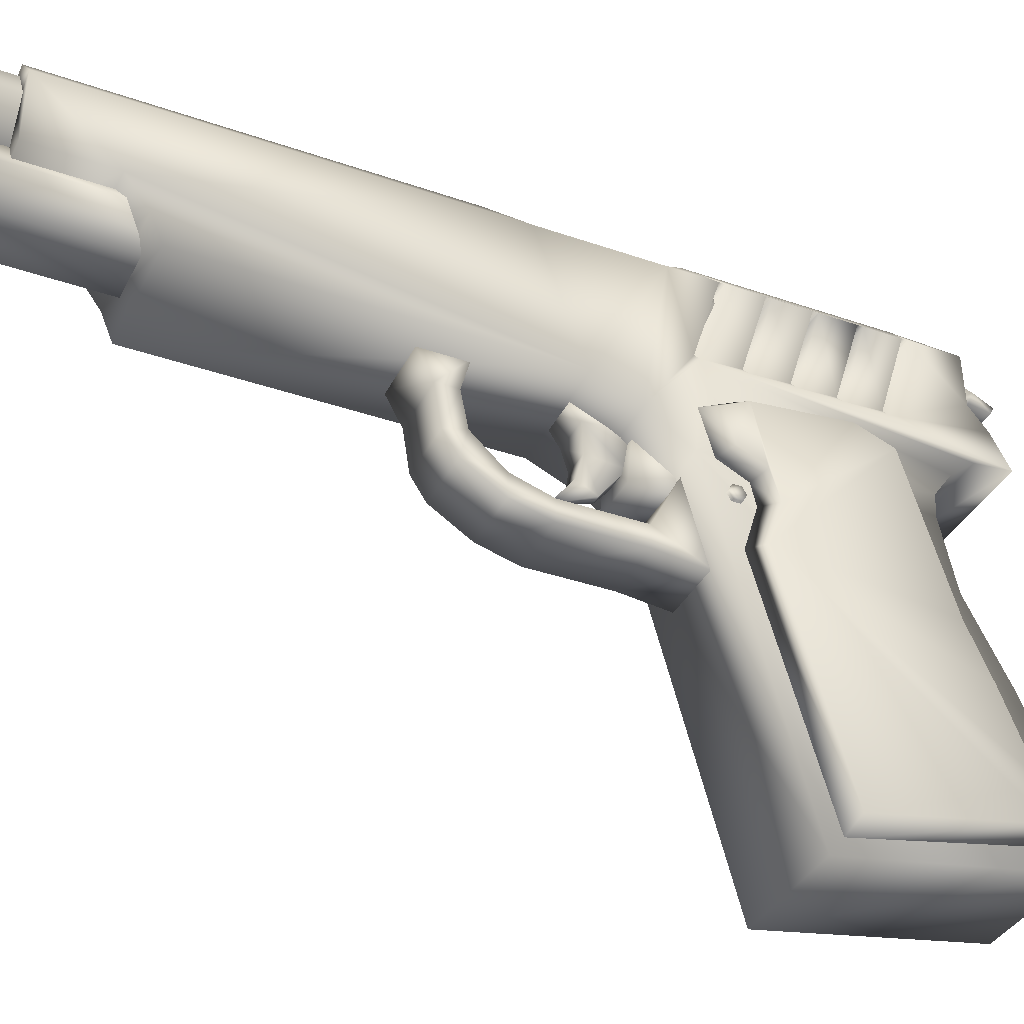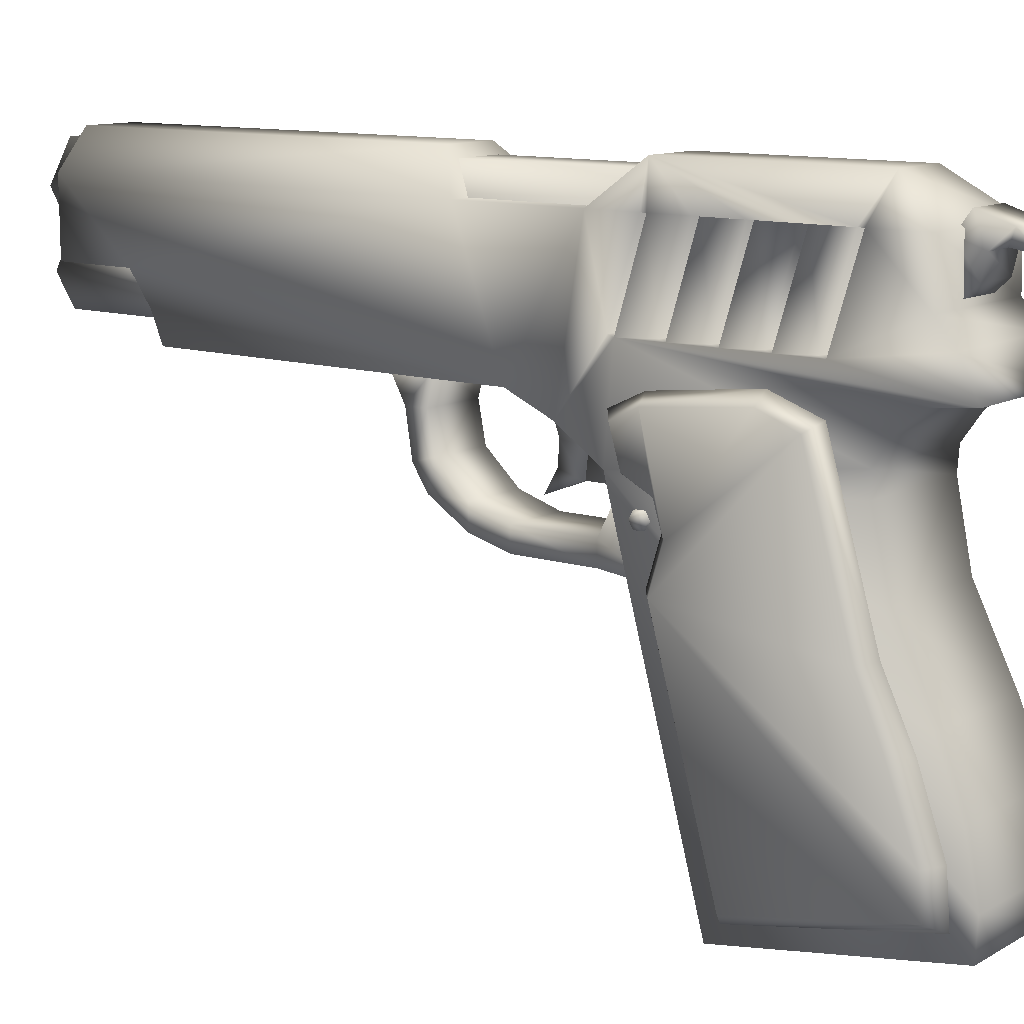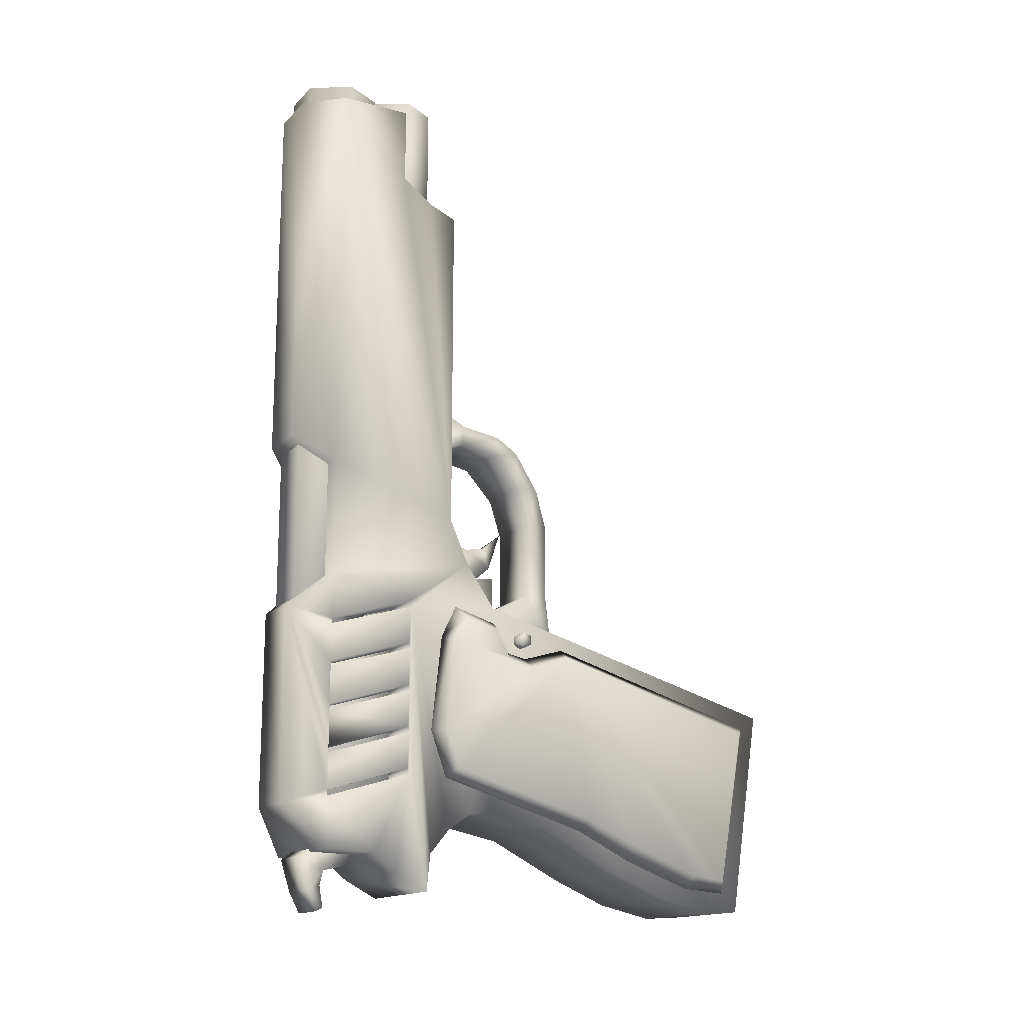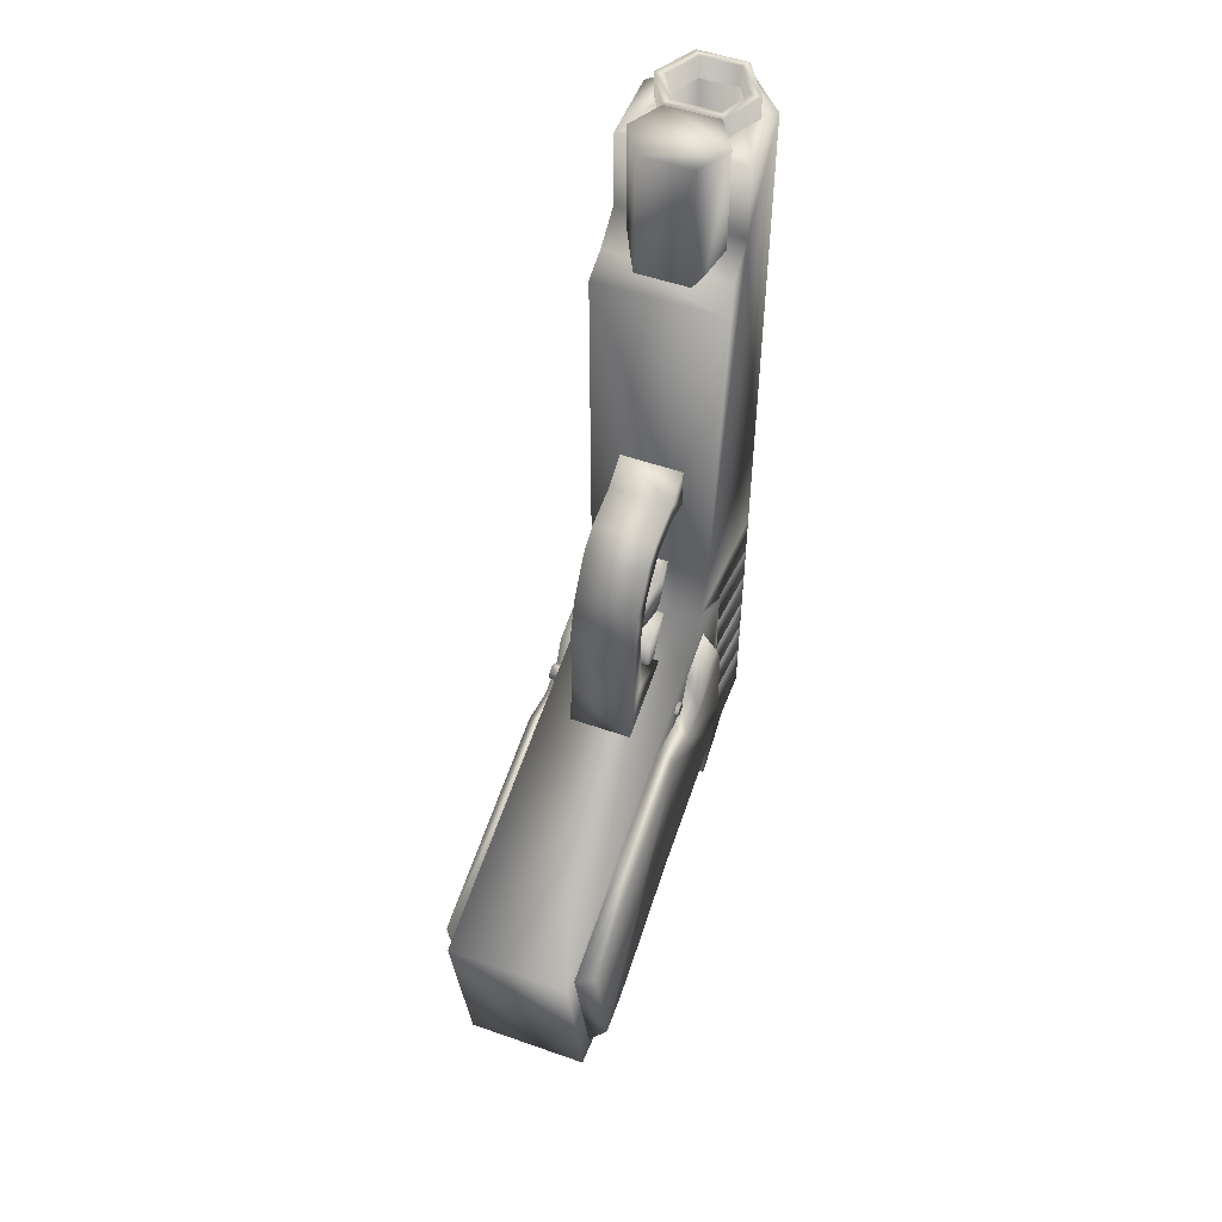
<metadata>
{"format":"obj","ext":"obj","renderer":"f3d","projection":"perspective","resolution":1024,"background":"white","views":[{"elev":-36.6,"azim":65.7,"up":"+Y"},{"elev":11.6,"azim":127.6,"up":"+Y"},{"elev":-15.7,"azim":-118.9,"up":"+Z"},{"elev":52.3,"azim":20.7,"up":"+Z"}]}
</metadata>
<code>
v 0.02982 0.347 0.3368
v 0.02982 0.3547 0.3323
v 0.02982 0.3547 0.3235
v 0.02982 0.347 0.3191
v 0.02982 0.3394 0.3235
v 0.02982 0.3394 0.3323
v 0.04186 0.347 0.3368
v 0.04186 0.3547 0.3323
v 0.04186 0.3547 0.3235
v 0.04186 0.347 0.3191
v 0.04186 0.3394 0.3235
v 0.04186 0.3394 0.3323
v 0.1761 0.347 0.3368
v 0.1761 0.3547 0.3323
v 0.1761 0.3547 0.3235
v 0.1761 0.347 0.3191
v 0.1761 0.3394 0.3235
v 0.1761 0.3394 0.3323
v 0.1282 0.4234 0.391
v 0.1219 0.3857 0.4011
v 0.09277 0.3857 0.4011
v 0.08653 0.4234 0.391
v 0.1135 0.3563 0.4242
v 0.1012 0.3563 0.4242
v 0.1073 0.3391 0.4677
v 0.117 0.365 0.447
v 0.09767 0.365 0.447
v 0.1219 0.3894 0.4416
v 0.09277 0.3894 0.4416
v 0.1282 0.4178 0.4458
v 0.08653 0.4178 0.4458
v 0.1282 0.4469 0.4642
v 0.08653 0.4469 0.4642
v 0.1298 0.5719 0.09484
v 0.1298 0.592 0.08056
v 0.08319 0.592 0.08056
v 0.08319 0.5719 0.09484
v 0.1298 0.5811 0.04693
v 0.08319 0.5811 0.04693
v 0.1298 0.5695 0.025
v 0.08319 0.5695 0.025
v 0.1298 0.5623 0.02892
v 0.08319 0.5623 0.02892
v 0.1298 0.5664 0.05204
v 0.08319 0.5664 0.05204
v 0.1298 0.5625 0.0675
v 0.08319 0.5625 0.0675
v 0.1298 0.5404 0.07281
v 0.08319 0.5404 0.07281
v 0.1298 0.5215 0.09226
v 0.08319 0.5215 0.09226
v 0.1592 0.5641 0.3181
v 0.1337 0.6065 0.3181
v 0.1337 0.6064 0.975
v 0.1592 0.5641 0.975
v 0.08228 0.6065 0.3181
v 0.08228 0.6064 0.975
v 0.05672 0.5641 0.3181
v 0.05672 0.5641 0.975
v 0.07835 0.5247 0.3181
v 0.07835 0.5247 0.975
v 0.1376 0.5247 0.3181
v 0.1376 0.5247 0.975
v 0.08465 0.5323 0.3425
v 0.1313 0.5323 0.3425
v 0.1483 0.5642 0.3425
v 0.1282 0.5987 0.3425
v 0.06762 0.5642 0.3425
v 0.08774 0.5987 0.3425
v 0.1282 0.5987 0.975
v 0.1483 0.5642 0.975
v 0.08774 0.5987 0.975
v 0.06762 0.5642 0.975
v 0.08465 0.5323 0.975
v 0.1313 0.5323 0.975
v 0.1567 0.4887 0.7401
v 0.1361 0.5245 0.7401
v 0.1361 0.5245 0.9737
v 0.1567 0.4887 0.9737
v 0.07948 0.5245 0.7401
v 0.07948 0.5245 0.9737
v 0.05896 0.4887 0.7401
v 0.05896 0.4887 0.9737
v 0.07948 0.4528 0.7401
v 0.07948 0.4528 0.9737
v 0.1361 0.4528 0.7401
v 0.1361 0.4528 0.9737
v 0.19 0.4229 0.3458
v 0.19 0.4363 0.3187
v 0.1716 0.4462 0.3247
v 0.1716 0.4292 0.3599
v 0.19 0.4462 0.2179
v 0.1716 0.4579 0.2191
v 0.19 0.4308 0.1784
v 0.1716 0.4397 0.1682
v 0.19 0.2679 0.1304
v 0.1716 0.2715 0.1187
v 0.19 0.2112 0.1056
v 0.1716 0.2037 0.0861
v 0.19 0.1288 0.0739
v 0.1716 0.1307 0.06002
v 0.19 0.08935 0.06981
v 0.1716 0.07984 0.05611
v 0.19 0.05869 0.2429
v 0.1716 0.04333 0.2517
v 0.19 0.2922 0.3087
v 0.1716 0.2936 0.3234
v 0.19 0.338 0.2951
v 0.1716 0.3406 0.309
v 0.19 0.3697 0.3051
v 0.1716 0.364 0.3143
v 0.19 0.3853 0.3346
v 0.1716 0.3797 0.3455
v 0.025 0.4363 0.3187
v 0.025 0.4229 0.3458
v 0.04331 0.4462 0.3247
v 0.04331 0.4292 0.3599
v 0.025 0.4462 0.2179
v 0.04331 0.4579 0.2191
v 0.025 0.4308 0.1784
v 0.04331 0.4397 0.1682
v 0.025 0.2679 0.1304
v 0.04331 0.2715 0.1187
v 0.025 0.2112 0.1056
v 0.04331 0.2037 0.0861
v 0.025 0.1288 0.0739
v 0.04331 0.1307 0.06002
v 0.025 0.08935 0.06981
v 0.04331 0.07984 0.05611
v 0.025 0.05869 0.2429
v 0.04331 0.04333 0.2517
v 0.025 0.2922 0.3087
v 0.04331 0.2936 0.3234
v 0.025 0.338 0.2951
v 0.04331 0.3406 0.309
v 0.025 0.3697 0.3051
v 0.04331 0.364 0.3143
v 0.025 0.3853 0.3346
v 0.04331 0.3797 0.3455
v 0.1724 0.5218 0.08529
v 0.1724 0.4974 0.06551
v 0.04235 0.4974 0.06551
v 0.04235 0.5218 0.08529
v 0.1724 0.4606 0.04648
v 0.04235 0.4606 0.04648
v 0.1724 0.4567 0.08634
v 0.04235 0.4567 0.08634
v 0.1724 0.4355 0.112
v 0.04235 0.4355 0.112
v 0.1724 0.409 0.1308
v 0.04235 0.409 0.1308
v 0.1724 0.3851 0.1325
v 0.04235 0.3851 0.1325
v 0.1724 0.3092 0.117
v 0.04235 0.3092 0.117
v 0.1724 0.2256 0.07501
v 0.04235 0.2256 0.07501
v 0.1724 0.1617 0.04795
v 0.04235 0.1617 0.04795
v 0.1724 0.09943 0.03424
v 0.04235 0.09943 0.03424
v 0.1724 0.0611 0.03626
v 0.04235 0.0611 0.03626
v 0.1724 0.025 0.2656
v 0.04235 0.025 0.2656
v 0.1724 0.3815 0.3626
v 0.04235 0.3815 0.3626
v 0.1724 0.414 0.4097
v 0.04235 0.414 0.4097
v 0.1724 0.4355 0.4581
v 0.04235 0.4355 0.4581
v 0.1724 0.4355 0.8275
v 0.04235 0.4355 0.8275
v 0.1724 0.4661 0.8403
v 0.04235 0.4661 0.8403
v 0.1724 0.5002 0.8653
v 0.04235 0.5002 0.8653
v 0.1724 0.5002 0.9504
v 0.04235 0.5002 0.9504
v 0.1368 0.6171 0.9504
v 0.1368 0.6171 0.5418
v 0.0779 0.6171 0.5418
v 0.0779 0.6171 0.9504
v 0.1724 0.5778 0.51
v 0.04235 0.5778 0.51
v 0.1724 0.5778 0.3824
v 0.04235 0.5778 0.3824
v 0.1368 0.6171 0.3484
v 0.0779 0.6171 0.3484
v 0.1368 0.6171 0.1357
v 0.0779 0.6171 0.1357
v 0.1724 0.5778 0.08635
v 0.04235 0.5778 0.08635
v 0.1724 0.4854 0.36
v 0.1724 0.4833 0.3539
v 0.04235 0.4833 0.3539
v 0.04235 0.4854 0.36
v 0.1724 0.5778 0.3253
v 0.04235 0.5778 0.3253
v 0.1724 0.5778 0.3315
v 0.04235 0.5778 0.3315
v 0.1724 0.4854 0.3135
v 0.1724 0.4833 0.3073
v 0.04235 0.4833 0.3073
v 0.04235 0.4854 0.3135
v 0.1724 0.5778 0.2788
v 0.04235 0.5778 0.2788
v 0.1724 0.5778 0.285
v 0.04235 0.5778 0.285
v 0.1724 0.4854 0.2668
v 0.1724 0.4833 0.2606
v 0.04235 0.4833 0.2606
v 0.04235 0.4854 0.2668
v 0.1724 0.5778 0.232
v 0.04235 0.5778 0.232
v 0.1724 0.5778 0.2382
v 0.04235 0.5778 0.2382
v 0.1724 0.4854 0.2213
v 0.1724 0.4833 0.2151
v 0.04235 0.4833 0.2151
v 0.04235 0.4854 0.2213
v 0.1724 0.5778 0.1865
v 0.04235 0.5778 0.1865
v 0.1724 0.5778 0.1927
v 0.04235 0.5778 0.1927
v 0.1724 0.4854 0.1758
v 0.1724 0.4833 0.1696
v 0.04235 0.4833 0.1696
v 0.04235 0.4854 0.1758
v 0.1724 0.5778 0.141
v 0.04235 0.5778 0.141
v 0.1724 0.5778 0.1472
v 0.04235 0.5778 0.1472
v 0.1724 0.5778 0.9504
v 0.04235 0.5778 0.9504
v 0.1183 0.477 0.1355
v 0.1183 0.5826 0.1355
v 0.1183 0.5826 0.369
v 0.1183 0.4769 0.369
v 0.09264 0.477 0.1355
v 0.09264 0.4769 0.369
v 0.09264 0.5826 0.369
v 0.09264 0.5826 0.1355
v 0.1408 0.2884 0.3326
v 0.1408 0.2954 0.391
v 0.07376 0.2954 0.391
v 0.07376 0.2884 0.3326
v 0.1408 0.2954 0.476
v 0.07376 0.2954 0.476
v 0.1408 0.307 0.5186
v 0.07376 0.307 0.5186
v 0.1408 0.3341 0.5611
v 0.07376 0.3341 0.5611
v 0.1408 0.3586 0.5769
v 0.07376 0.3586 0.5769
v 0.1408 0.4044 0.5842
v 0.07376 0.4044 0.5842
v 0.1408 0.4393 0.6033
v 0.07376 0.4393 0.6033
v 0.1408 0.4393 0.5516
v 0.07376 0.4393 0.5516
v 0.1408 0.4044 0.5611
v 0.07376 0.4044 0.5611
v 0.1408 0.3651 0.5534
v 0.07376 0.3651 0.5534
v 0.1408 0.3328 0.5186
v 0.07376 0.3328 0.5186
v 0.1408 0.3193 0.476
v 0.07376 0.3193 0.476
v 0.1408 0.3193 0.391
v 0.07376 0.3193 0.391
v 0.1408 0.3815 0.3588
v 0.07376 0.3815 0.3588
v 0.1339 0.4278 0.3365
v 0.1339 0.3618 0.3363
v 0.08087 0.3618 0.3363
v 0.08087 0.4278 0.3365
v 0.1339 0.3618 0.4074
v 0.08087 0.3618 0.4074
v 0.1339 0.4266 0.4002
v 0.08087 0.4266 0.4002
v 0.1462 0.5647 0.9504
v 0.07003 0.5647 0.9504
v 0.1305 0.5339 0.9504
v 0.08566 0.5339 0.9504
v 0.1268 0.5977 0.9504
v 0.08937 0.5977 0.9504
v 0.1305 0.5339 0.5521
v 0.07003 0.5647 0.5521
v 0.08566 0.5339 0.5521
v 0.1462 0.5647 0.5521
v 0.1268 0.5977 0.5521
v 0.08937 0.5977 0.5521
v 0.1724 0.5778 0.1927
v 0.04235 0.5778 0.1927
f 1 2 3
f 1 3 4
f 1 4 5
f 1 5 6
f 7 8 2
f 2 1 7
f 8 9 3
f 3 2 8
f 9 10 4
f 4 3 9
f 10 11 5
f 5 4 10
f 11 12 6
f 6 5 11
f 12 7 1
f 1 6 12
f 13 14 8
f 13 8 7
f 14 15 9
f 14 9 8
f 15 16 10
f 15 10 9
f 16 17 11
f 16 11 10
f 17 18 12
f 17 12 11
f 18 13 7
f 18 7 12
f 13 15 14
f 13 16 15
f 13 17 16
f 13 18 17
f 19 20 21
f 19 21 22
f 20 23 24
f 20 24 21
f 23 25 24
f 25 26 27
f 26 28 29
f 26 29 27
f 28 30 31
f 28 31 29
f 30 32 33
f 30 33 31
f 32 19 22
f 32 22 33
f 23 26 25
f 30 19 32
f 30 20 19
f 28 20 30
f 28 23 20
f 26 23 28
f 24 25 27
f 31 33 22
f 31 22 21
f 29 31 21
f 29 21 24
f 27 29 24
f 34 35 36
f 34 36 37
f 35 38 39
f 35 39 36
f 38 40 41
f 38 41 39
f 40 42 43
f 40 43 41
f 42 44 45
f 42 45 43
f 44 46 47
f 44 47 45
f 46 48 49
f 46 49 47
f 48 50 51
f 48 51 49
f 50 34 37
f 50 37 51
f 48 34 50
f 46 34 48
f 46 35 34
f 46 38 35
f 44 38 46
f 42 38 44
f 42 40 38
f 49 51 37
f 47 49 37
f 47 37 36
f 47 36 39
f 45 47 39
f 43 45 39
f 43 39 41
f 52 53 54
f 52 54 55
f 53 56 57
f 53 57 54
f 56 58 59
f 56 59 57
f 58 60 61
f 58 61 59
f 60 62 63
f 60 63 61
f 62 52 55
f 62 55 63
f 60 52 62
f 60 53 52
f 58 53 60
f 56 53 58
f 64 65 66
f 64 66 67
f 68 64 67
f 69 68 67
f 55 54 70
f 70 71 55
f 54 57 72
f 72 70 54
f 57 59 73
f 73 72 57
f 59 61 74
f 74 73 59
f 61 63 75
f 75 74 61
f 63 55 71
f 71 75 63
f 74 75 65
f 65 64 74
f 75 71 66
f 66 65 75
f 71 70 67
f 67 66 71
f 73 74 64
f 64 68 73
f 72 73 68
f 68 69 72
f 70 72 69
f 69 67 70
f 76 77 78
f 76 78 79
f 77 80 81
f 77 81 78
f 80 82 83
f 80 83 81
f 82 84 85
f 82 85 83
f 84 86 87
f 84 87 85
f 86 76 79
f 86 79 87
f 76 80 77
f 76 82 80
f 76 84 82
f 76 86 84
f 79 78 81
f 79 81 83
f 79 83 85
f 79 85 87
f 88 89 90
f 88 90 91
f 89 92 93
f 89 93 90
f 92 94 95
f 92 95 93
f 94 96 97
f 94 97 95
f 96 98 99
f 96 99 97
f 98 100 101
f 98 101 99
f 100 102 103
f 100 103 101
f 102 104 105
f 102 105 103
f 104 106 107
f 104 107 105
f 106 108 109
f 106 109 107
f 108 110 111
f 108 111 109
f 110 112 113
f 110 113 111
f 112 88 91
f 112 91 113
f 102 106 104
f 100 106 102
f 98 106 100
f 96 106 98
f 94 106 96
f 94 108 106
f 92 108 94
f 89 108 92
f 89 110 108
f 89 112 110
f 89 88 112
f 103 105 107
f 101 103 107
f 99 101 107
f 97 99 107
f 95 97 107
f 95 107 109
f 93 95 109
f 90 93 109
f 90 109 111
f 90 111 113
f 90 113 91
f 114 115 116
f 116 115 117
f 118 114 119
f 119 114 116
f 120 118 121
f 121 118 119
f 122 120 123
f 123 120 121
f 124 122 125
f 125 122 123
f 126 124 127
f 127 124 125
f 128 126 129
f 129 126 127
f 130 128 131
f 131 128 129
f 132 130 133
f 133 130 131
f 134 132 135
f 135 132 133
f 136 134 137
f 137 134 135
f 138 136 139
f 139 136 137
f 115 138 117
f 117 138 139
f 132 128 130
f 132 126 128
f 132 124 126
f 132 122 124
f 132 120 122
f 134 120 132
f 134 118 120
f 134 114 118
f 136 114 134
f 138 114 136
f 115 114 138
f 131 129 133
f 129 127 133
f 127 125 133
f 125 123 133
f 123 121 133
f 133 121 135
f 121 119 135
f 119 116 135
f 135 116 137
f 137 116 139
f 139 116 117
f 140 141 142
f 140 142 143
f 141 144 145
f 141 145 142
f 144 146 147
f 144 147 145
f 146 148 149
f 146 149 147
f 148 150 151
f 148 151 149
f 150 152 153
f 150 153 151
f 152 154 155
f 152 155 153
f 154 156 157
f 154 157 155
f 156 158 159
f 156 159 157
f 158 160 161
f 158 161 159
f 160 162 163
f 160 163 161
f 162 164 165
f 162 165 163
f 164 166 167
f 164 167 165
f 166 168 169
f 166 169 167
f 168 170 171
f 168 171 169
f 170 172 173
f 170 173 171
f 172 174 175
f 172 175 173
f 174 176 177
f 174 177 175
f 176 178 179
f 176 179 177
f 180 181 182
f 180 182 183
f 181 184 185
f 181 185 182
f 184 186 187
f 184 187 185
f 186 188 189
f 186 189 187
f 188 190 191
f 188 191 189
f 190 192 193
f 190 193 191
f 192 140 143
f 192 143 193
f 194 195 196
f 194 196 197
f 195 198 199
f 195 199 196
f 198 200 201
f 198 201 199
f 200 194 197
f 200 197 201
f 202 203 204
f 202 204 205
f 203 206 207
f 203 207 204
f 206 208 209
f 206 209 207
f 208 202 205
f 208 205 209
f 210 211 212
f 210 212 213
f 211 214 215
f 211 215 212
f 214 216 217
f 214 217 215
f 216 210 213
f 216 213 217
f 218 219 220
f 218 220 221
f 219 222 223
f 219 223 220
f 222 294 295
f 222 295 223
f 294 218 221
f 294 221 295
f 226 227 228
f 226 228 229
f 227 230 231
f 227 231 228
f 230 232 233
f 230 233 231
f 232 226 229
f 232 229 233
f 195 146 144
f 208 198 202
f 195 202 198
f 195 148 146
f 140 230 227
f 192 230 140
f 190 230 192
f 195 150 148
f 218 214 211
f 294 214 218
f 210 206 203
f 216 206 210
f 190 232 230
f 188 232 190
f 234 181 180
f 176 234 178
f 234 184 181
f 184 234 176
f 176 174 170
f 172 170 174
f 176 170 184
f 170 186 184
f 168 186 170
f 162 166 164
f 160 166 162
f 158 166 160
f 156 166 158
f 154 166 156
f 152 166 154
f 150 166 152
f 195 166 150
f 195 168 166
f 194 168 195
f 194 186 168
f 200 186 194
f 200 188 186
f 227 141 140
f 227 144 141
f 198 188 200
f 208 188 198
f 211 219 218
f 195 203 202
f 144 203 195
f 216 208 206
f 216 188 208
f 224 188 216
f 224 232 188
f 222 226 232
f 219 226 222
f 219 227 226
f 203 211 210
f 144 211 203
f 144 219 211
f 227 219 144
f 196 145 147
f 209 205 199
f 196 199 205
f 196 147 149
f 143 228 231
f 193 143 231
f 191 193 231
f 196 149 151
f 221 212 215
f 295 221 215
f 213 204 207
f 217 213 207
f 191 231 233
f 189 191 233
f 235 183 182
f 177 179 235
f 182 185 235
f 235 171 177
f 177 171 175
f 173 175 171
f 235 185 171
f 171 185 187
f 169 171 187
f 163 165 167
f 161 163 167
f 159 161 167
f 157 159 167
f 155 157 167
f 153 155 167
f 151 153 167
f 196 151 167
f 196 167 169
f 197 196 169
f 197 169 187
f 201 197 187
f 201 187 189
f 228 143 142
f 228 142 145
f 199 201 189
f 209 199 189
f 212 221 220
f 196 205 204
f 145 196 204
f 217 207 209
f 217 209 189
f 225 217 189
f 225 189 233
f 223 233 229
f 220 223 229
f 220 229 228
f 204 213 212
f 145 204 212
f 145 212 220
f 228 145 220
f 236 237 238
f 238 239 236
f 240 241 242
f 242 243 240
f 236 239 241
f 241 240 236
f 239 238 242
f 242 241 239
f 238 237 243
f 243 242 238
f 237 236 240
f 240 243 237
f 244 245 246
f 244 246 247
f 245 248 249
f 245 249 246
f 248 250 251
f 248 251 249
f 250 252 253
f 250 253 251
f 252 254 255
f 252 255 253
f 254 256 257
f 254 257 255
f 256 258 259
f 256 259 257
f 258 260 261
f 258 261 259
f 260 262 263
f 260 263 261
f 262 264 265
f 262 265 263
f 264 266 267
f 264 267 265
f 266 268 269
f 266 269 267
f 268 270 271
f 268 271 269
f 270 272 273
f 270 273 271
f 272 244 247
f 272 247 273
f 270 244 272
f 270 245 244
f 256 260 258
f 256 262 260
f 254 262 256
f 254 264 262
f 252 264 254
f 252 266 264
f 250 266 252
f 250 268 266
f 248 268 250
f 245 268 248
f 245 270 268
f 271 273 247
f 271 247 246
f 257 259 261
f 257 261 263
f 255 257 263
f 255 263 265
f 253 255 265
f 253 265 267
f 251 253 267
f 251 267 269
f 249 251 269
f 246 249 269
f 246 269 271
f 274 275 276
f 274 276 277
f 275 278 279
f 275 279 276
f 278 280 281
f 278 281 279
f 280 274 277
f 280 277 281
f 275 280 278
f 274 280 275
f 276 279 281
f 277 276 281
f 178 234 282
f 235 283 183
f 283 235 179
f 178 284 179
f 282 284 178
f 179 284 285
f 285 283 179
f 234 180 286
f 180 183 286
f 286 282 234
f 183 287 286
f 283 287 183
f 288 289 290
f 291 289 288
f 292 289 291
f 292 293 289
f 282 291 288
f 289 293 283
f 284 288 290
f 288 284 282
f 285 290 289
f 290 285 284
f 289 283 285
f 292 291 286
f 291 282 286
f 287 293 292
f 286 287 292
f 293 287 283

</code>
